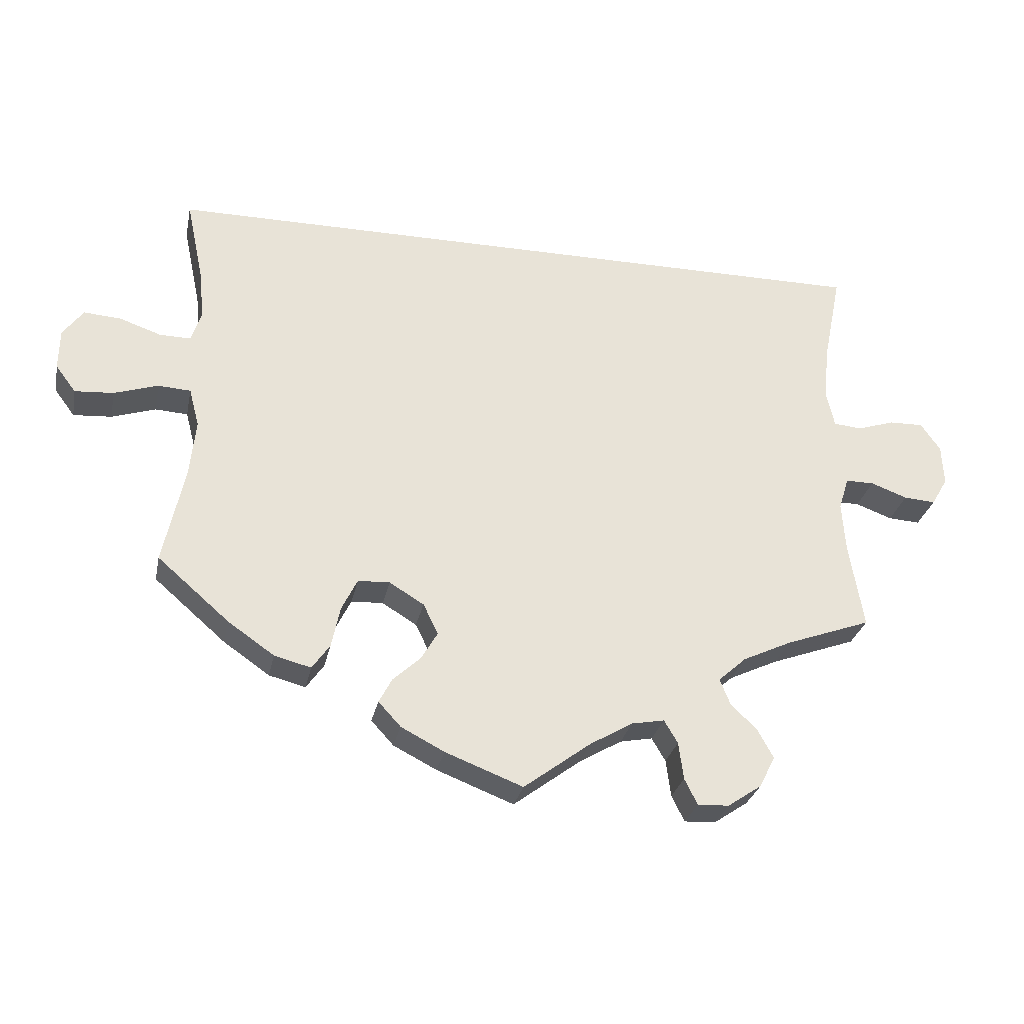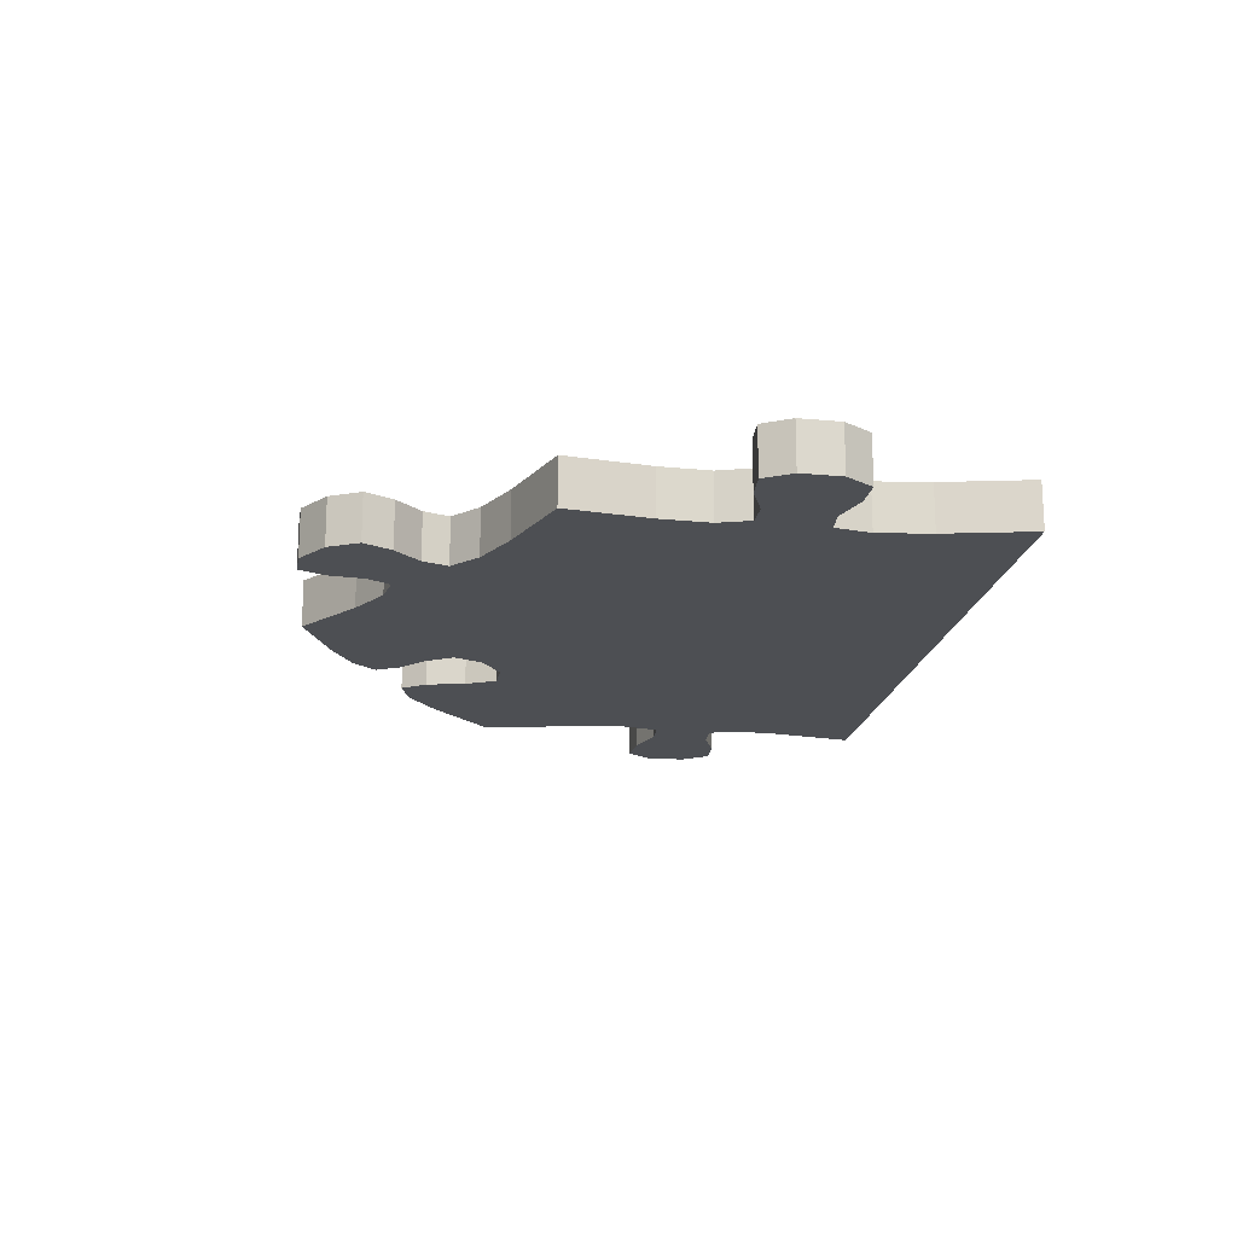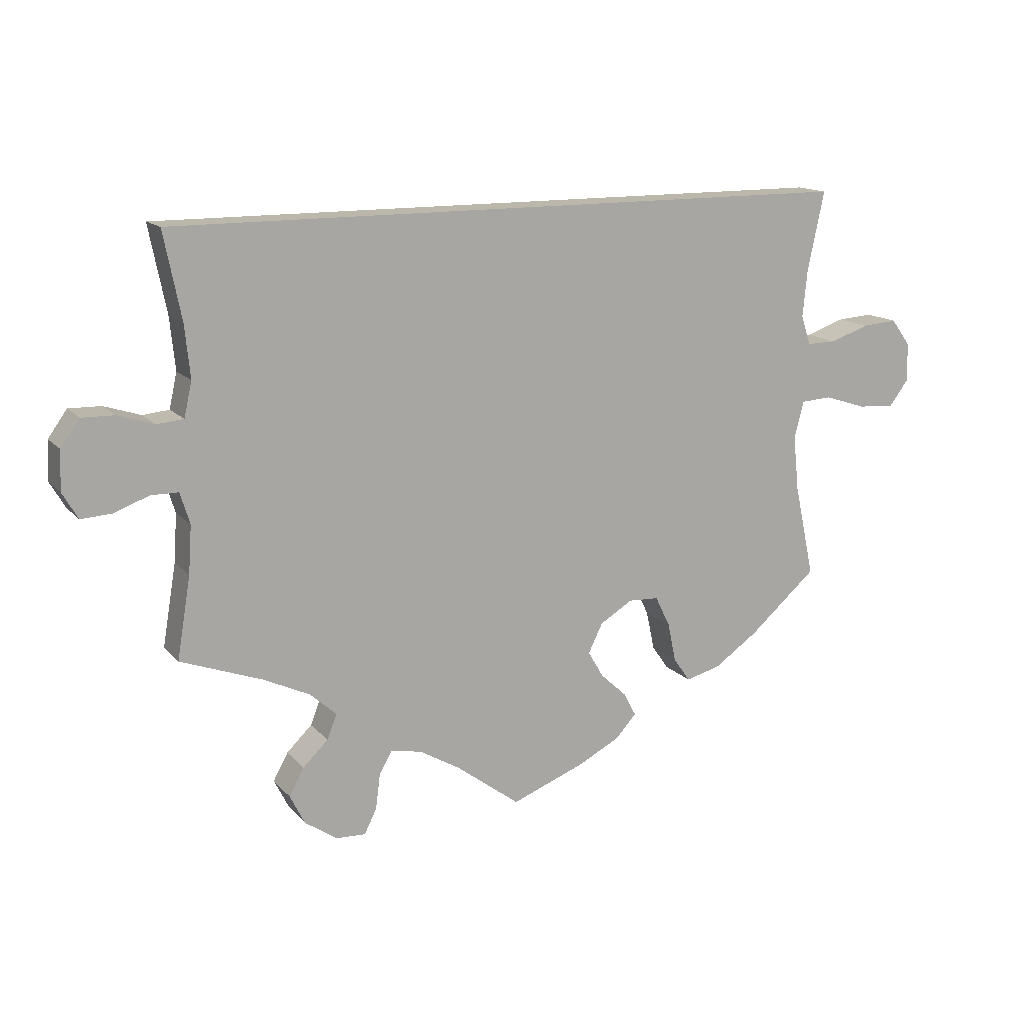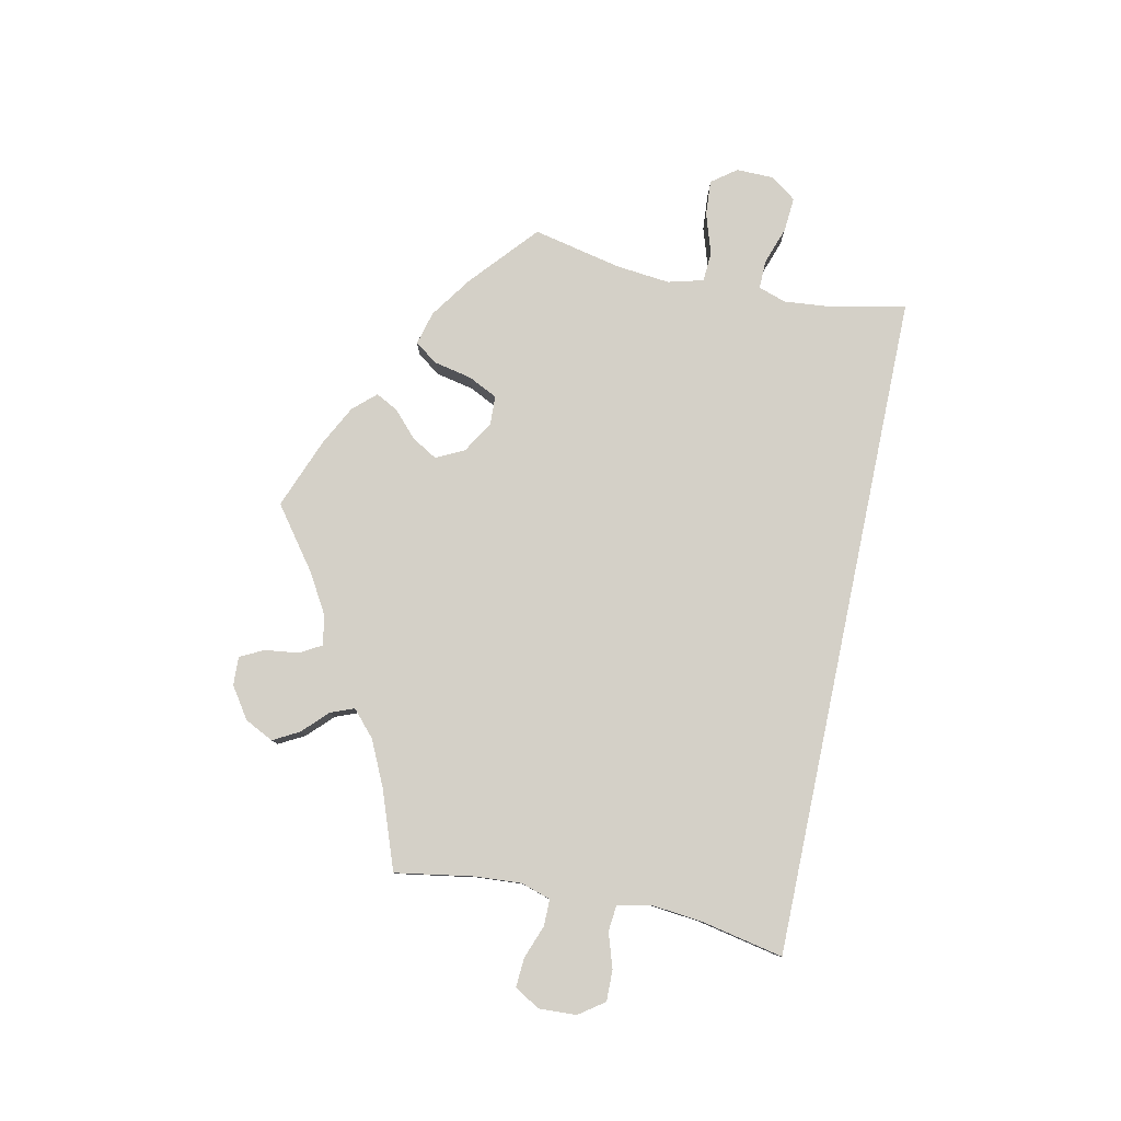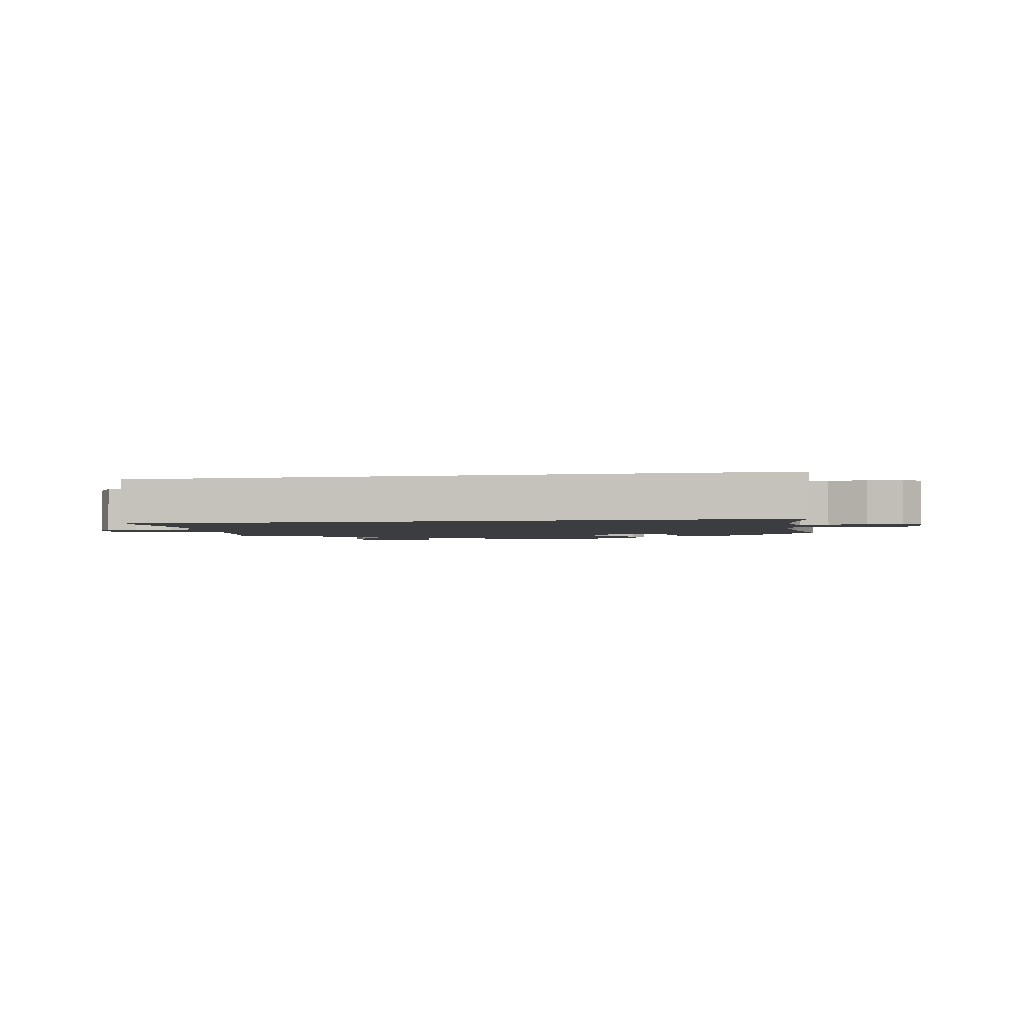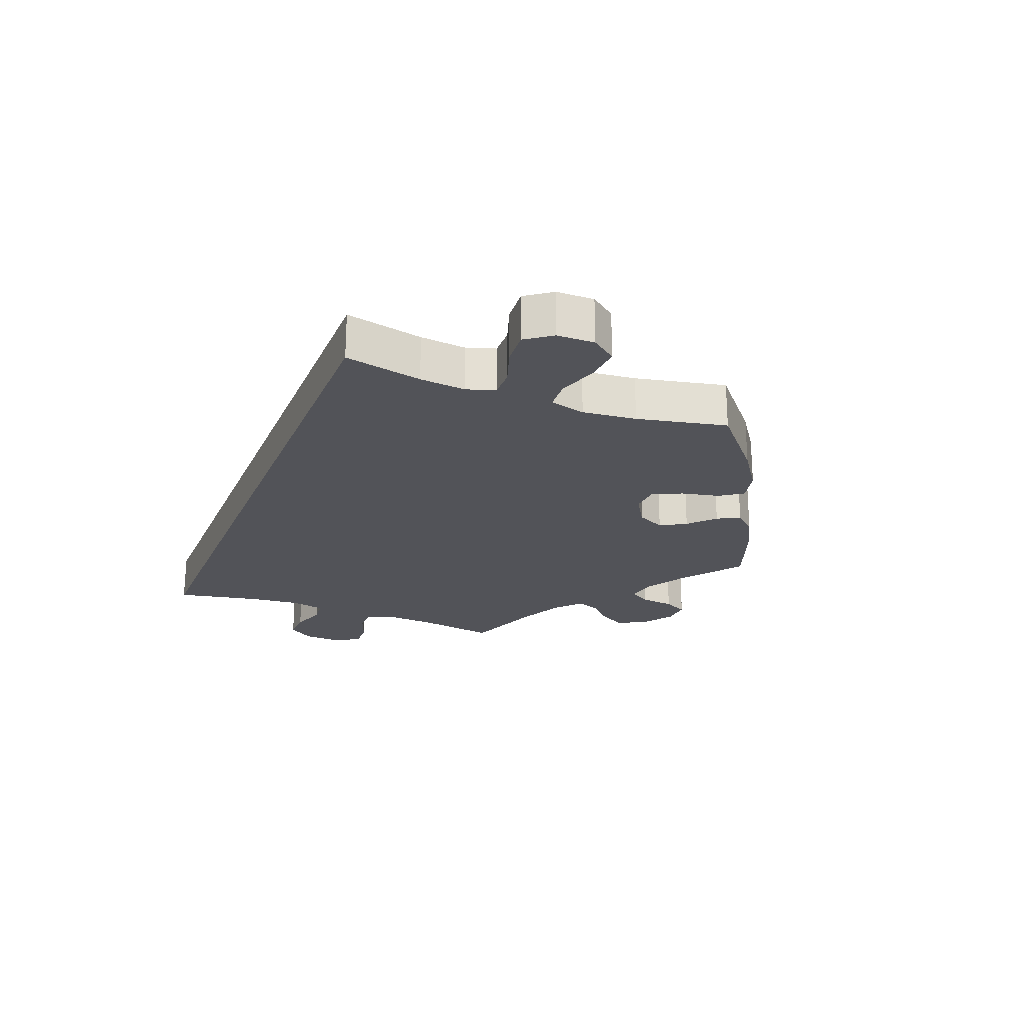
<metadata>
{"format":"obj","ext":"obj","renderer":"f3d","projection":"perspective","resolution":1024,"background":"white","views":[{"elev":-28.6,"azim":168.4,"up":"+Z"},{"elev":-17.5,"azim":-97.9,"up":"+Y"},{"elev":14.4,"azim":-25.8,"up":"+Z"},{"elev":79.9,"azim":-78.0,"up":"+Y"},{"elev":-2.6,"azim":9.8,"up":"+Y"},{"elev":-22.6,"azim":68.3,"up":"+Y"}]}
</metadata>
<code>
v -0.162 0.07 -0.509
v 0.681 0.07 0.095
v 0.537 0.07 -0.31
v -0.51 0.07 0.176
v -0.661 0.07 0.057
v -0.511 0.07 -0.11
v 0.537 0.07 0.31
v -0.375 0.07 -0.545
v -0.411 0.07 -0.356
v -0.669 0.07 -0.085
v -0.514 0.07 0.042
v -0.256 0.07 -0.627
v -0.302 0.07 -0.625
v 0.504 0.07 0.114
v 0.2 0.07 -0.316
v -0.568 0.07 -0.062
v -0.339 0.07 -0.39
v 0 0.07 -0.62
v -0.622 0.07 -0.082
v -0.352 0.07 -0.503
v 0.363 0.07 -0.449
v 0.497 0.07 -0.081
v 0.712 0.07 -0.006
v 0.27 0.07 -0.365
v 0.565 0.07 0.07
v 0.711 0.07 0.054
v 0.506 0.07 -0.167
v -0.352 0.07 -0.591
v 0.178 0.07 -0.543
v 0.512 0.07 -0.024
v -0.611 0.07 0.056
v -0.237 0.07 -0.589
v -0.516 0.07 -0.184
v 0.626 0.07 0.091
v 0.283 0.07 -0.426
v 0.625 0.07 -0.042
v 0.682 0.07 -0.046
v -0.099 0.07 -0.546
v -0.555 0.07 0.038
v 0.56 0.07 -0.021
v 0.192 0.07 -0.471
v 0.511 0.07 0.187
v 0.149 0.07 -0.347
v -0.313 0.07 -0.465
v -0.23 0.07 -0.534
v -0.537 0.07 -0.31
v -0.693 0.07 -0.044
v -0.21 0.07 -0.5
v -0.537 0.07 0.31
v 0.211 0.07 -0.507
v -0.526 0.07 -0.062
v 0.431 0.07 -0.402
v -0.502 0.07 0.096
v 0.127 0.07 -0.392
v 0.519 0.07 0.069
v 0.309 0.07 -0.463
v -0.298 0.07 -0.427
v 0.247 0.07 -0.318
v 0.151 0.07 -0.433
v 0.114 0.07 -0.576
v -0.69 0.07 0.016
v -0.162 -0 -0.509
v 0.681 -0 0.095
v 0.537 -0 -0.31
v -0.51 -0 0.176
v -0.661 -0 0.057
v -0.511 -0 -0.11
v 0.537 -0 0.31
v -0.375 -0 -0.545
v -0.411 -0 -0.356
v -0.669 -0 -0.085
v -0.514 -0 0.042
v -0.256 -0 -0.627
v -0.302 -0 -0.625
v 0.504 -0 0.114
v 0.2 -0 -0.316
v -0.568 -0 -0.062
v -0.339 -0 -0.39
v 0 -0 -0.62
v -0.622 -0 -0.082
v -0.352 -0 -0.503
v 0.363 -0 -0.449
v 0.497 -0 -0.081
v 0.712 -0 -0.006
v 0.27 -0 -0.365
v 0.565 -0 0.07
v 0.711 -0 0.054
v 0.506 -0 -0.167
v -0.352 -0 -0.591
v 0.178 -0 -0.543
v 0.512 -0 -0.024
v -0.611 -0 0.056
v -0.237 -0 -0.589
v -0.516 -0 -0.184
v 0.626 -0 0.091
v 0.283 -0 -0.426
v 0.625 -0 -0.042
v 0.682 -0 -0.046
v -0.099 -0 -0.546
v -0.555 -0 0.038
v 0.56 -0 -0.021
v 0.192 -0 -0.471
v 0.511 -0 0.187
v 0.149 -0 -0.347
v -0.313 -0 -0.465
v -0.23 -0 -0.534
v -0.537 -0 -0.31
v -0.693 -0 -0.044
v -0.21 -0 -0.5
v -0.537 -0 0.31
v 0.211 -0 -0.507
v -0.526 -0 -0.062
v 0.431 -0 -0.402
v -0.502 -0 0.096
v 0.127 -0 -0.392
v 0.519 -0 0.069
v 0.309 -0 -0.463
v -0.298 -0 -0.427
v 0.247 -0 -0.318
v 0.151 -0 -0.433
v 0.114 -0 -0.576
v -0.69 -0 0.016
f 4 49 7 42
f 53 4 42 14
f 11 53 14 55
f 39 11 55
f 61 5 31 39
f 61 39 55 25
f 47 61 25
f 16 19 10 47
f 51 16 47 25
f 6 51 25
f 33 6 25
f 9 46 33 25
f 17 9 25 34
f 57 17 34 2
f 44 57 2
f 45 32 12 13
f 48 45 13 28
f 29 60 18 38
f 29 38 1
f 59 41 50 29
f 54 59 29 1
f 43 54 1 48
f 21 56 35 24
f 21 24 58
f 27 3 52 21
f 22 27 21 58
f 30 22 58 15
f 23 37 36 40
f 23 40 30
f 26 23 30
f 2 26 30
f 44 2 30
f 48 28 8 20
f 43 48 20 44
f 30 15 43 44
f 103 68 110 65
f 75 103 65 114
f 116 75 114 72
f 116 72 100
f 100 92 66 122
f 86 116 100 122
f 86 122 108
f 108 71 80 77
f 86 108 77 112
f 86 112 67
f 86 67 94
f 86 94 107 70
f 95 86 70 78
f 63 95 78 118
f 63 118 105
f 74 73 93 106
f 89 74 106 109
f 99 79 121 90
f 62 99 90
f 90 111 102 120
f 62 90 120 115
f 109 62 115 104
f 85 96 117 82
f 119 85 82
f 82 113 64 88
f 119 82 88 83
f 76 119 83 91
f 101 97 98 84
f 91 101 84
f 91 84 87
f 91 87 63
f 91 63 105
f 81 69 89 109
f 105 81 109 104
f 105 104 76 91
f 42 103 75 14
f 14 75 116 55
f 55 116 86 25
f 25 86 95 34
f 34 95 63 2
f 2 63 87 26
f 26 87 84 23
f 23 84 98 37
f 37 98 97 36
f 36 97 101 40
f 40 101 91 30
f 30 91 83 22
f 22 83 88 27
f 27 88 64 3
f 3 64 113 52
f 52 113 82 21
f 21 82 117 56
f 56 117 96 35
f 35 96 85 24
f 24 85 119 58
f 58 119 76 15
f 15 76 104 43
f 43 104 115 54
f 54 115 120 59
f 59 120 102 41
f 41 102 111 50
f 50 111 90 29
f 29 90 121 60
f 60 121 79 18
f 18 79 99 38
f 38 99 62 1
f 1 62 109 48
f 48 109 106 45
f 45 106 93 32
f 32 93 73 12
f 12 73 74 13
f 13 74 89 28
f 28 89 69 8
f 8 69 81 20
f 20 81 105 44
f 44 105 118 57
f 57 118 78 17
f 17 78 70 9
f 9 70 107 46
f 46 107 94 33
f 33 94 67 6
f 6 67 112 51
f 51 112 77 16
f 16 77 80 19
f 19 80 71 10
f 10 71 108 47
f 47 108 122 61
f 61 122 66 5
f 5 66 92 31
f 31 92 100 39
f 39 100 72 11
f 11 72 114 53
f 53 114 65 4
f 4 65 110 49
f 49 110 68 7
f 7 68 103 42

</code>
